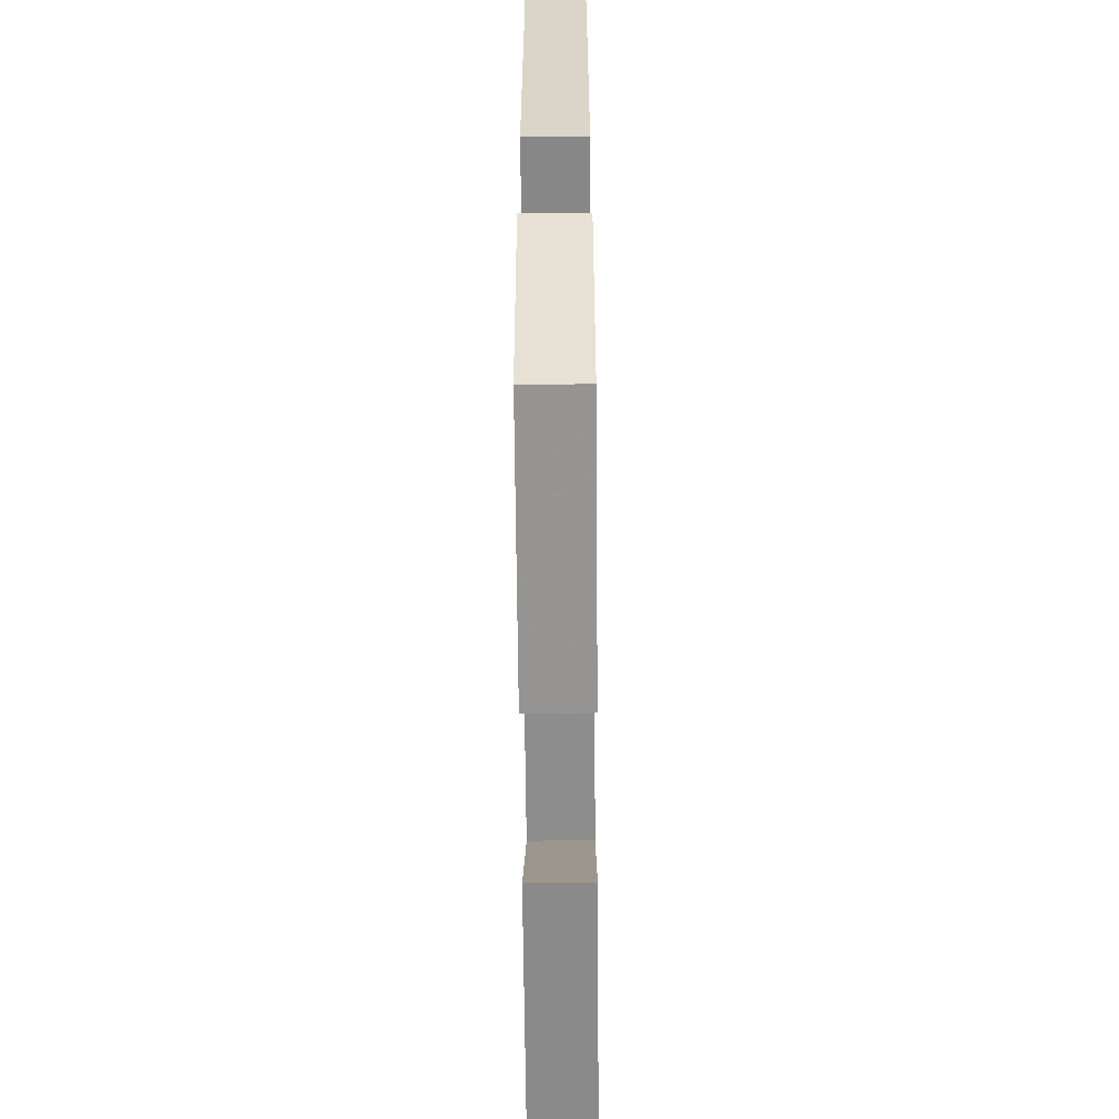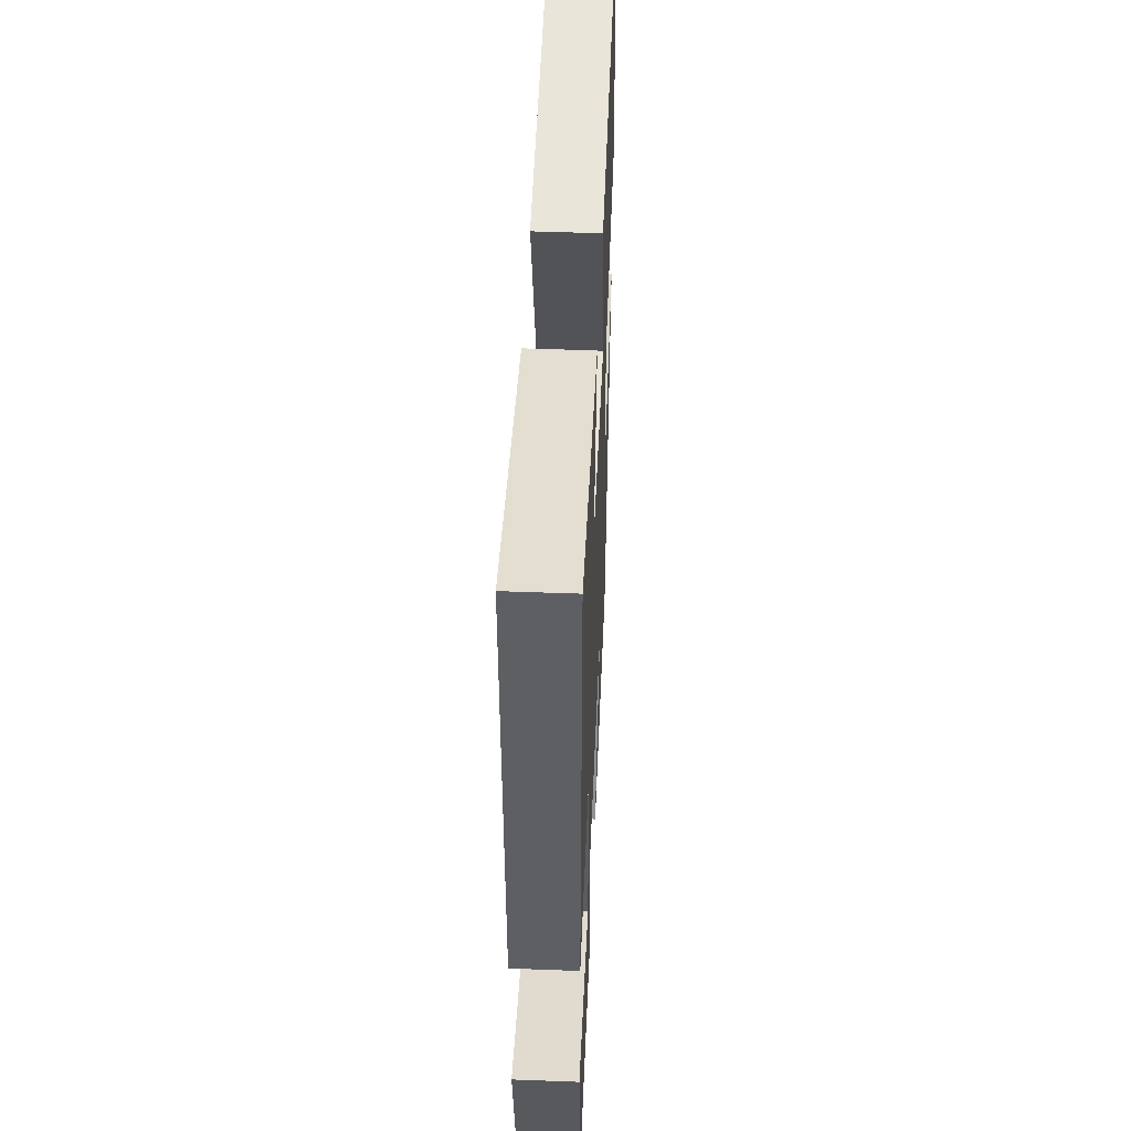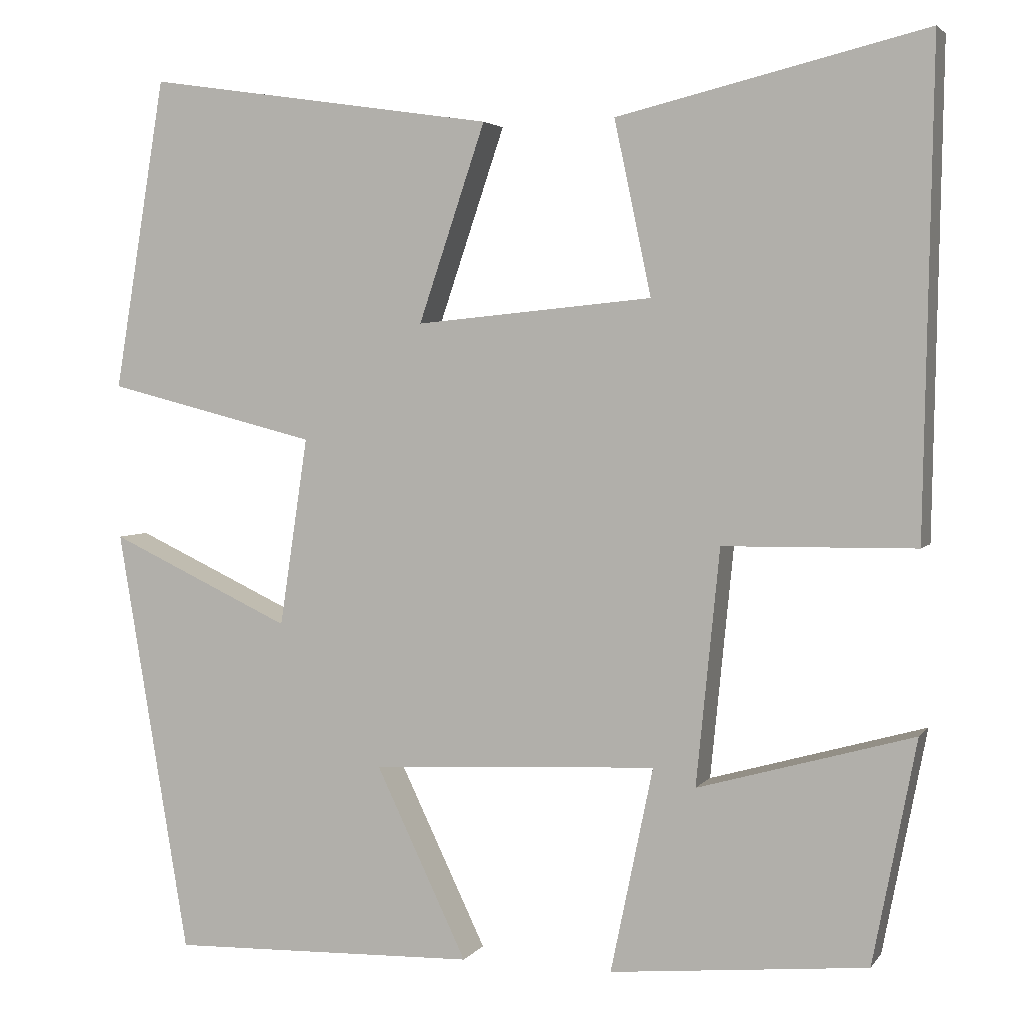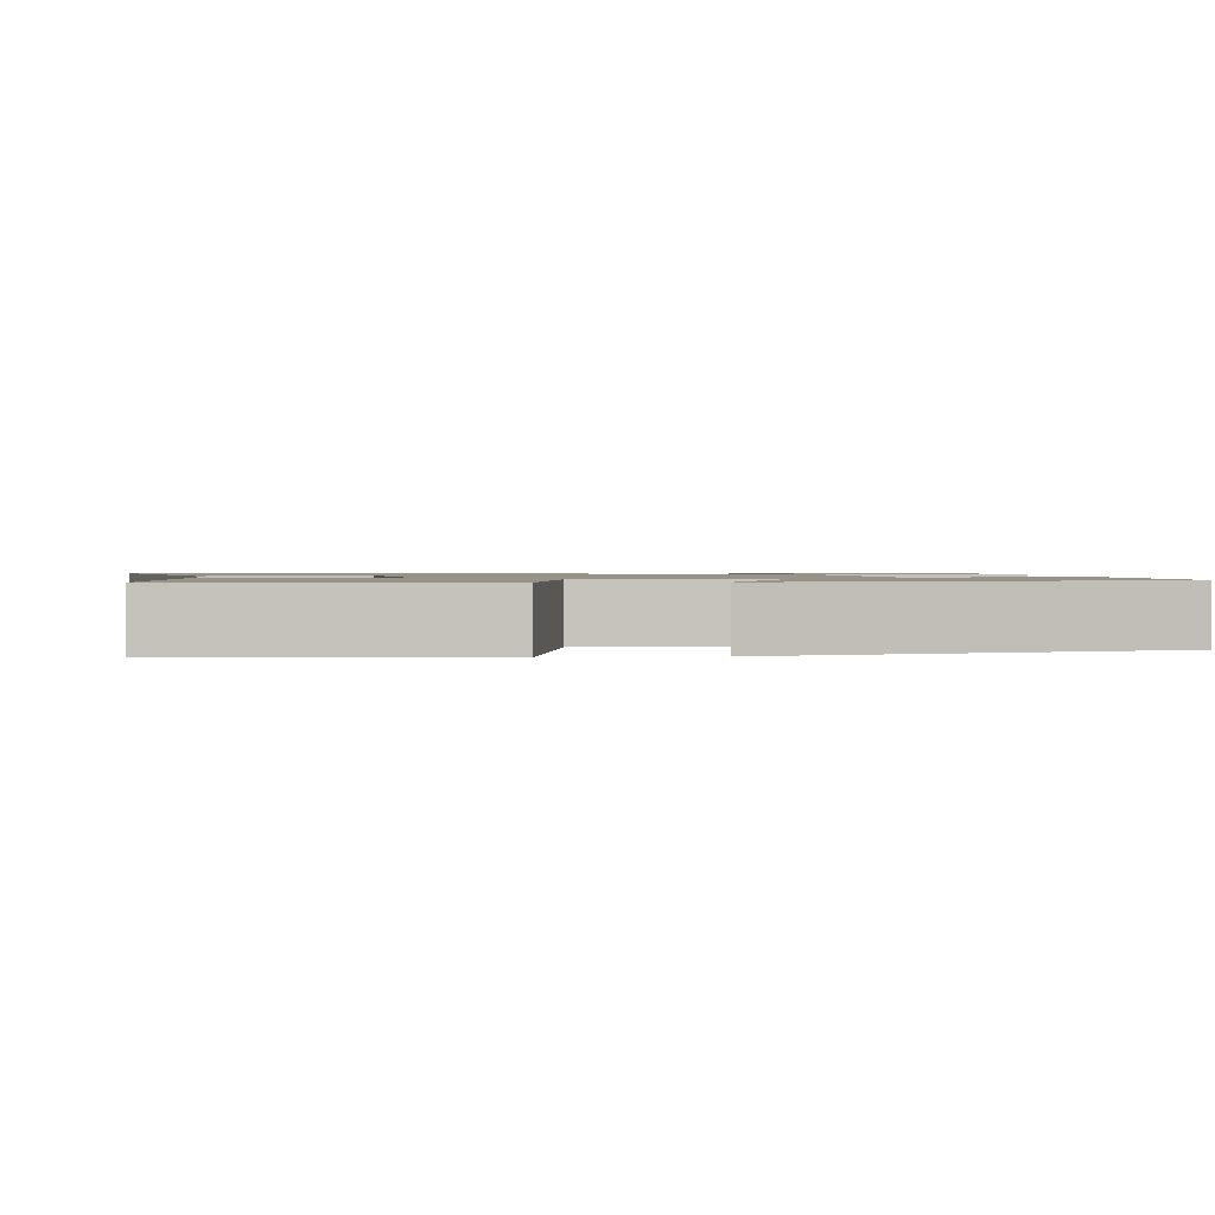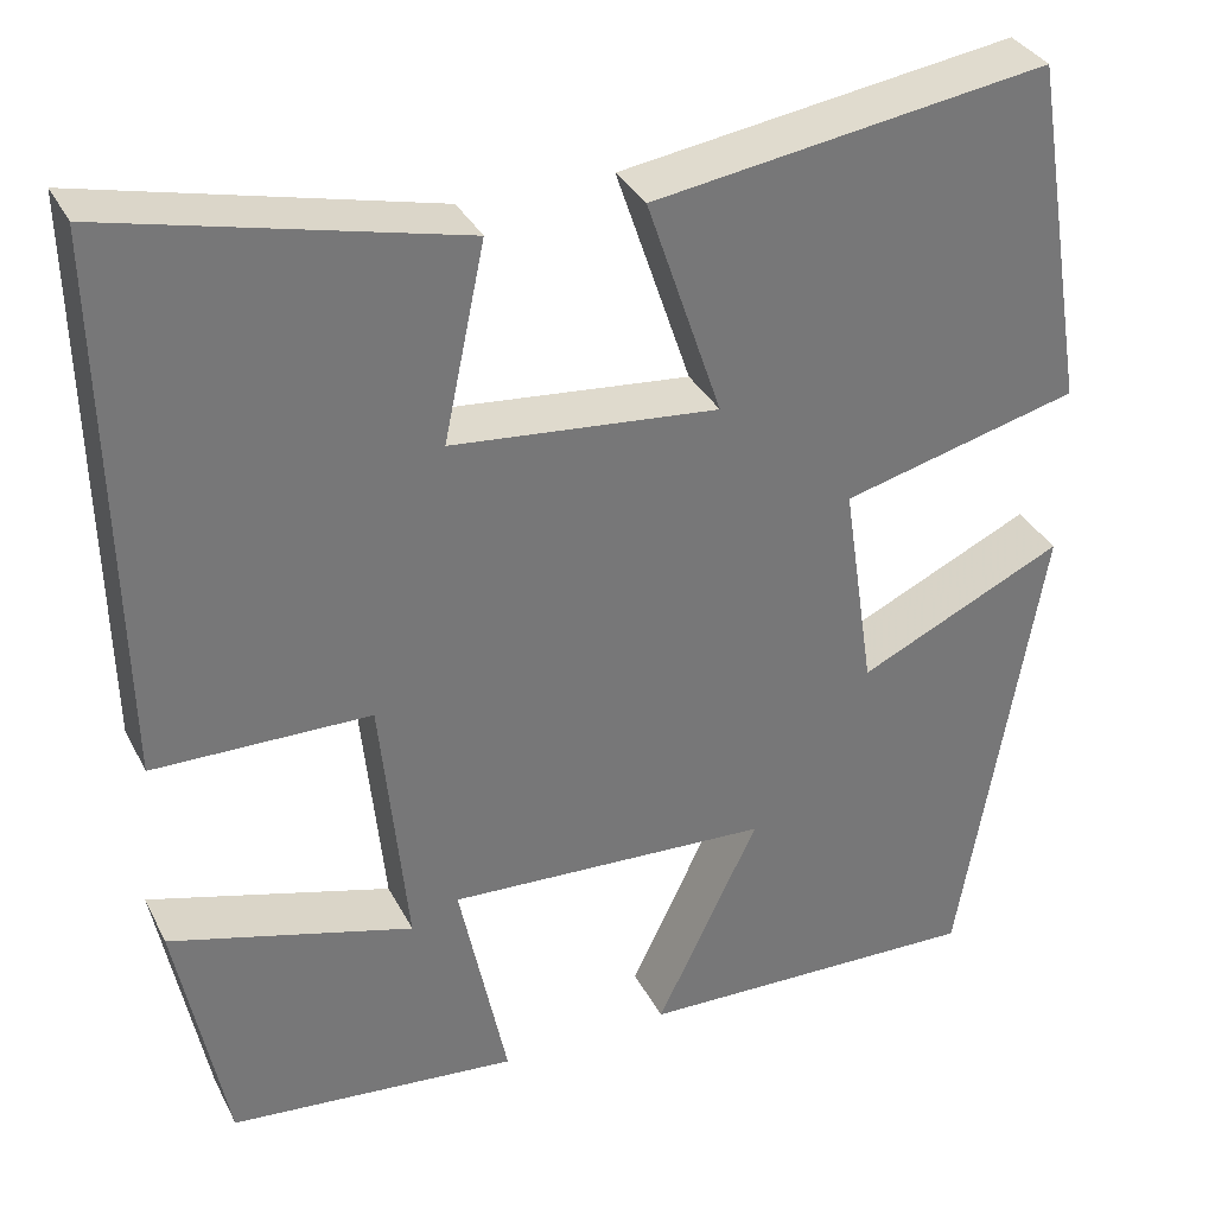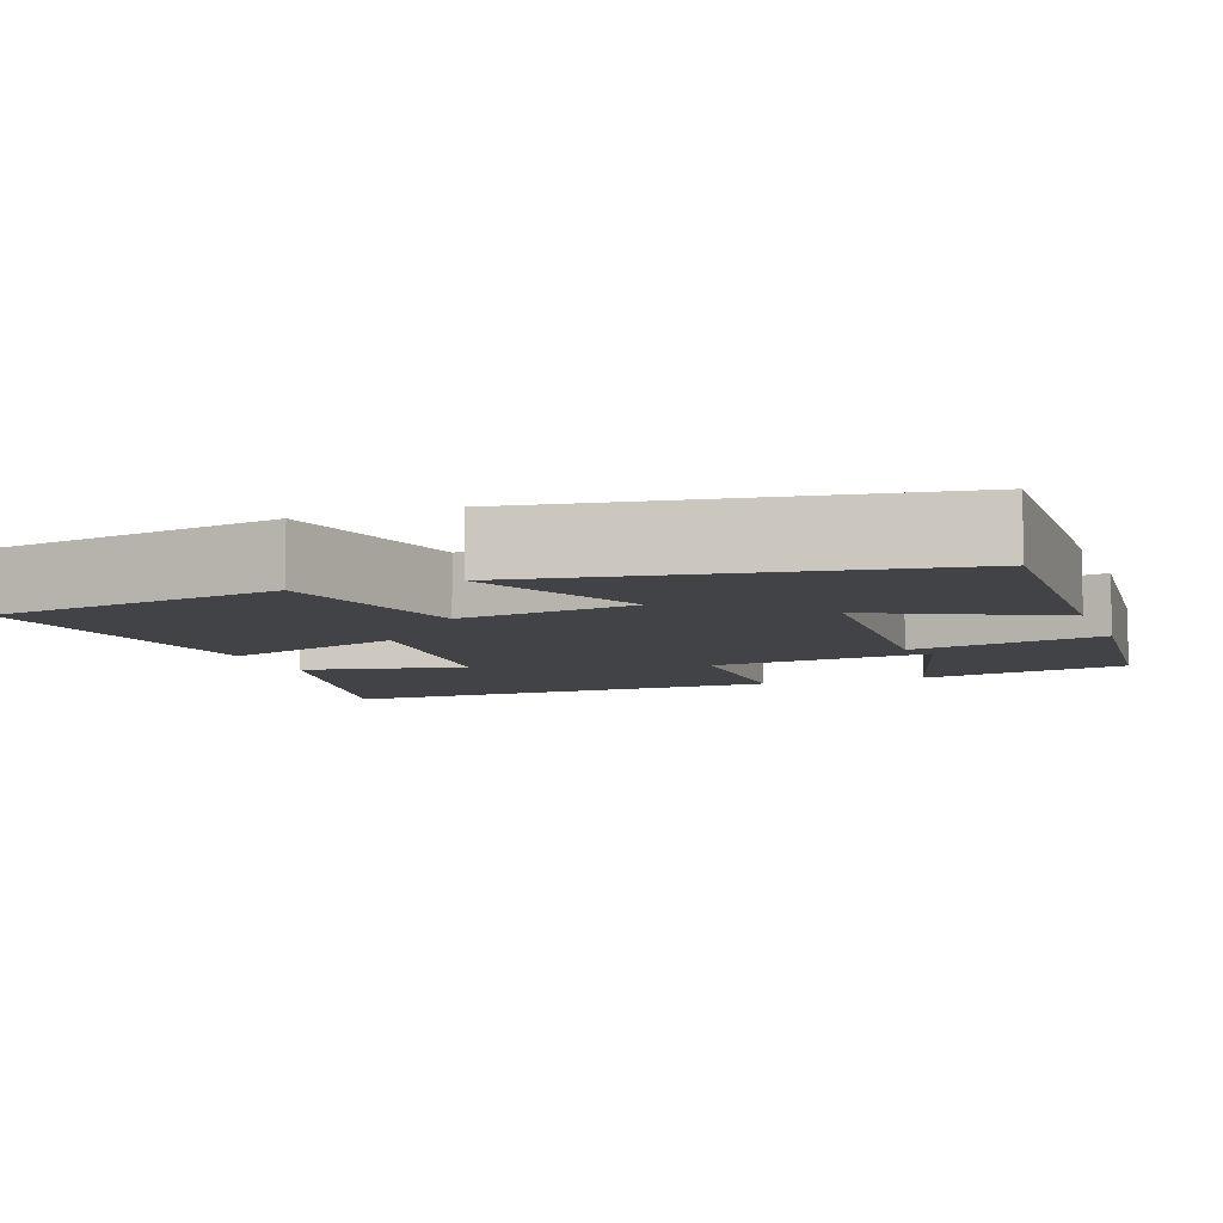
<metadata>
{"format":"obj","ext":"obj","renderer":"f3d","projection":"perspective","resolution":1024,"background":"white","views":[{"elev":-61.7,"azim":-89.5,"up":"+Z"},{"elev":49.1,"azim":-87.6,"up":"+Z"},{"elev":3.6,"azim":-161.4,"up":"+Z"},{"elev":1.3,"azim":81.2,"up":"+Y"},{"elev":34.2,"azim":-24.0,"up":"+Z"},{"elev":-7.5,"azim":110.2,"up":"+Y"}]}
</metadata>
<code>
v 0.414 0.07 -0.511
v 0.044 0.07 -0.5
v 0.153 0.07 -0.272
v -0.191 0.07 -0.254
v -0.14 0.07 -0.5
v -0.448 0.07 -0.47
v -0.5 0.07 -0.202
v -0.242 0.07 -0.275
v -0.27 0.07 0.007
v -0.5 0.07 0.01
v -0.511 0.07 0.589
v -0.142 0.07 0.5
v -0.186 0.07 0.292
v 0.098 0.07 0.264
v 0.018 0.07 0.5
v 0.438 0.07 0.562
v 0.5 0.07 0.188
v 0.247 0.07 0.124
v 0.281 0.07 -0.102
v 0.5 0.07 0
v 0.414 0 -0.511
v 0.044 0 -0.5
v 0.153 0 -0.272
v -0.191 0 -0.254
v -0.14 0 -0.5
v -0.448 0 -0.47
v -0.5 0 -0.202
v -0.242 0 -0.275
v -0.27 0 0.007
v -0.5 0 0.01
v -0.511 0 0.589
v -0.142 0 0.5
v -0.186 0 0.292
v 0.098 0 0.264
v 0.018 0 0.5
v 0.438 0 0.562
v 0.5 0 0.188
v 0.247 0 0.124
v 0.281 0 -0.102
v 0.5 0 0
f 1 2 3
f 20 1 3
f 19 20 3
f 18 19 3 4
f 16 17 18
f 15 16 18
f 14 15 18
f 13 14 18 4
f 11 12 13
f 10 11 13
f 9 10 13
f 8 9 13 4
f 5 6 7 8
f 4 5 8
f 23 22 21
f 23 21 40
f 23 40 39
f 24 23 39 38
f 38 37 36
f 38 36 35
f 38 35 34
f 24 38 34 33
f 33 32 31
f 33 31 30
f 33 30 29
f 24 33 29 28
f 28 27 26 25
f 28 25 24
f 1 21 22 2
f 2 22 23 3
f 3 23 24 4
f 4 24 25 5
f 5 25 26 6
f 6 26 27 7
f 7 27 28 8
f 8 28 29 9
f 9 29 30 10
f 10 30 31 11
f 11 31 32 12
f 12 32 33 13
f 13 33 34 14
f 14 34 35 15
f 15 35 36 16
f 16 36 37 17
f 17 37 38 18
f 18 38 39 19
f 19 39 40 20
f 20 40 21 1

</code>
